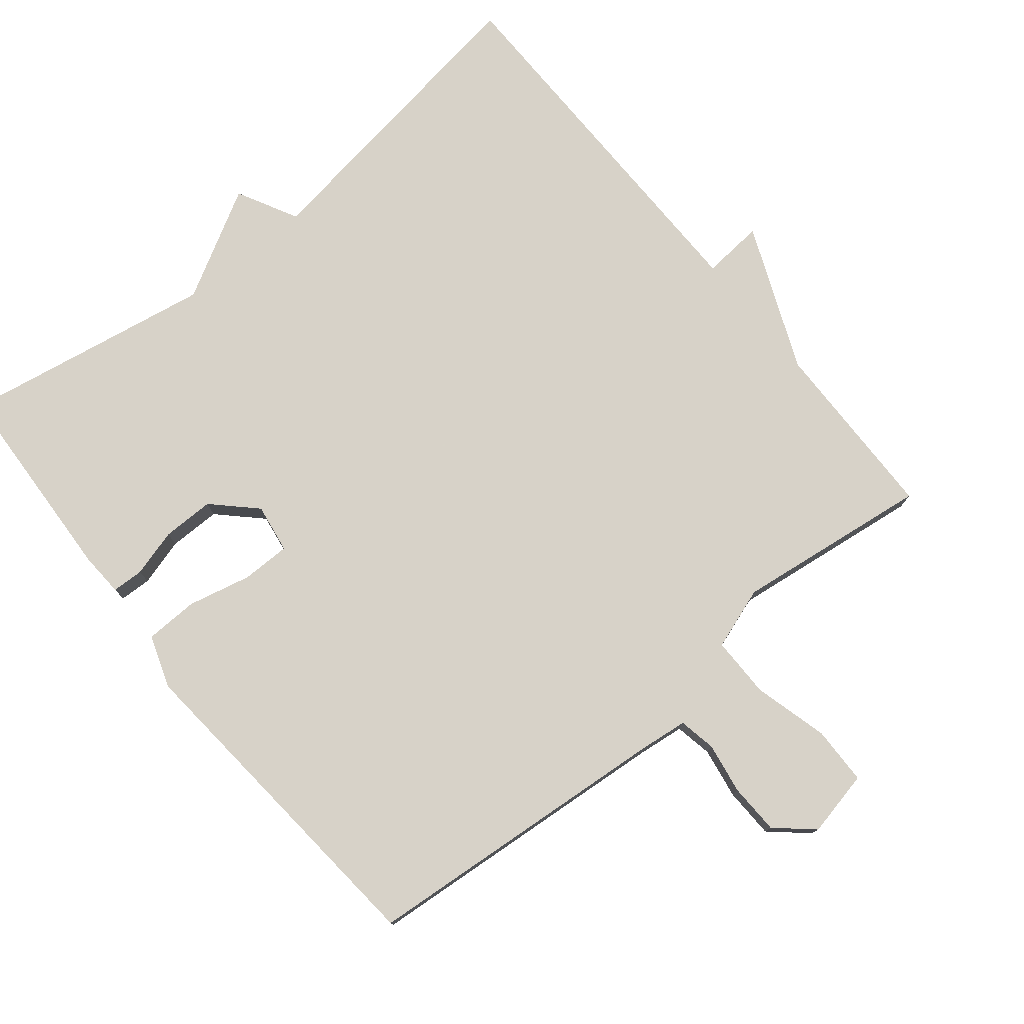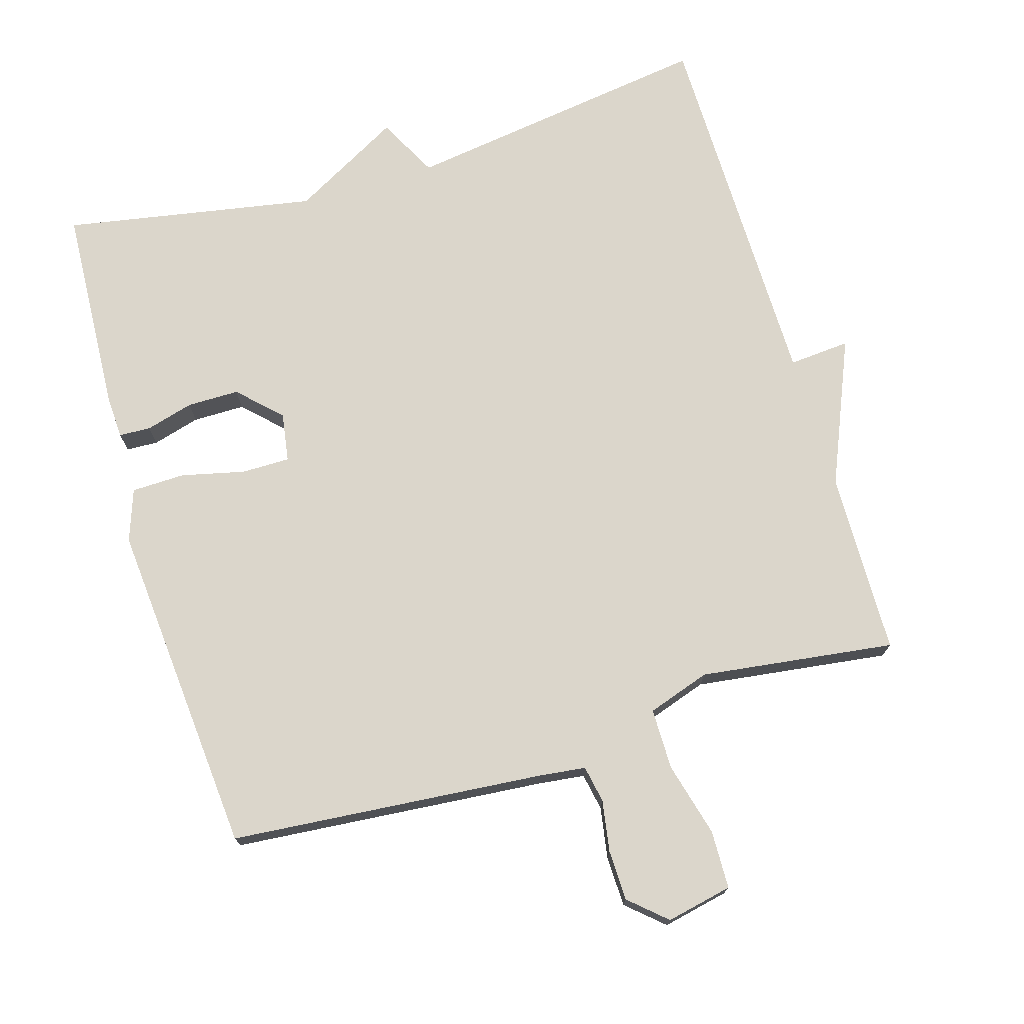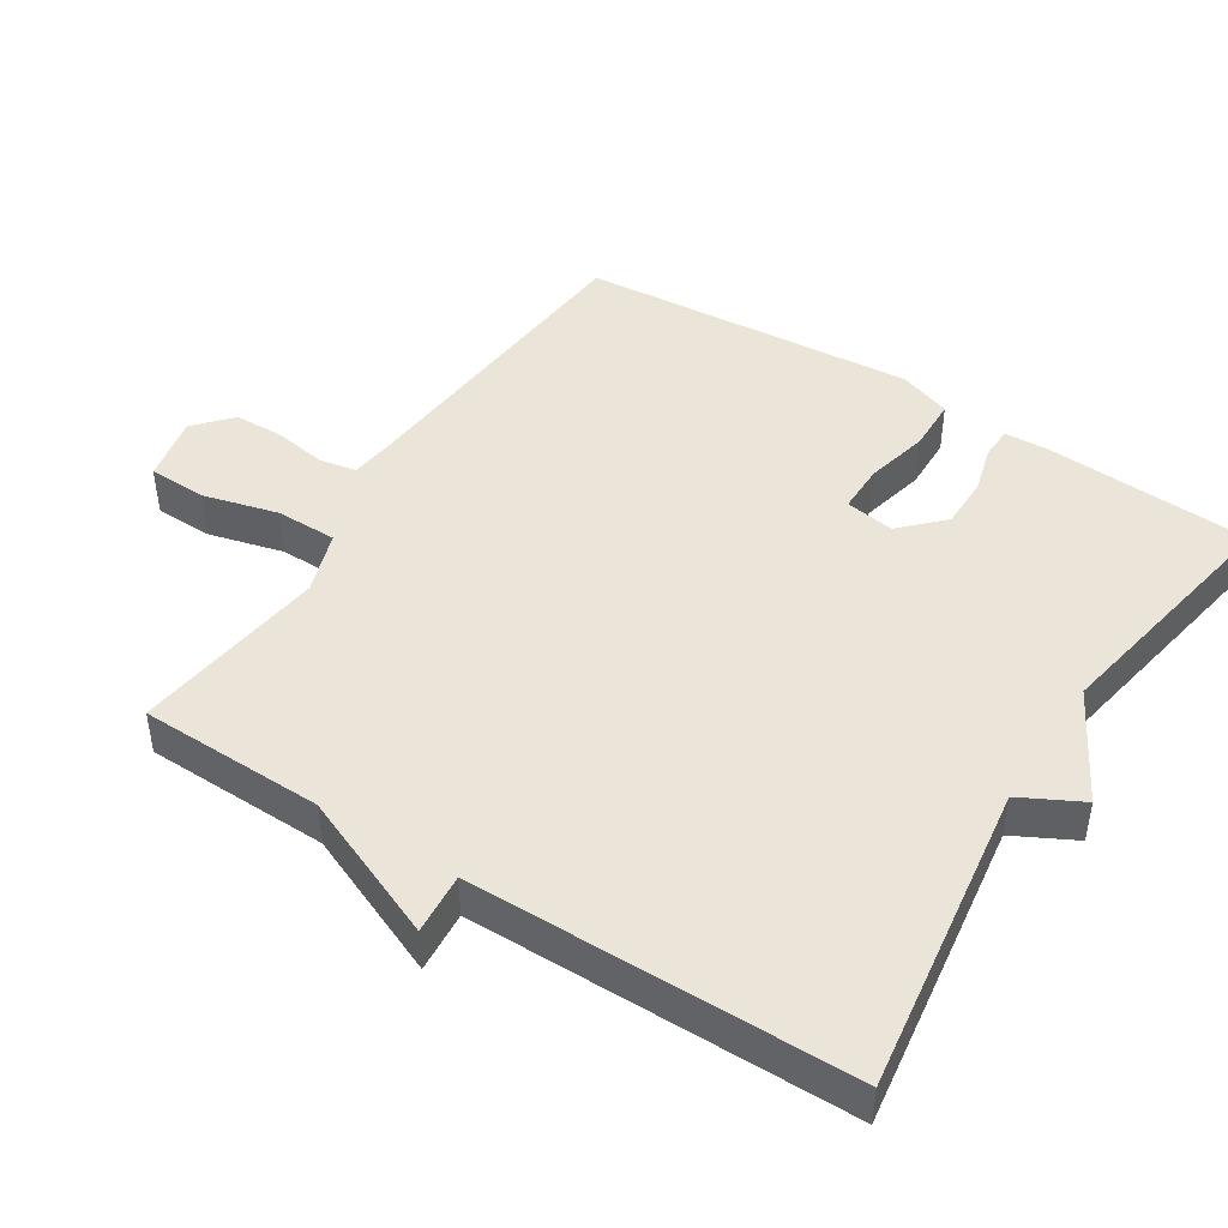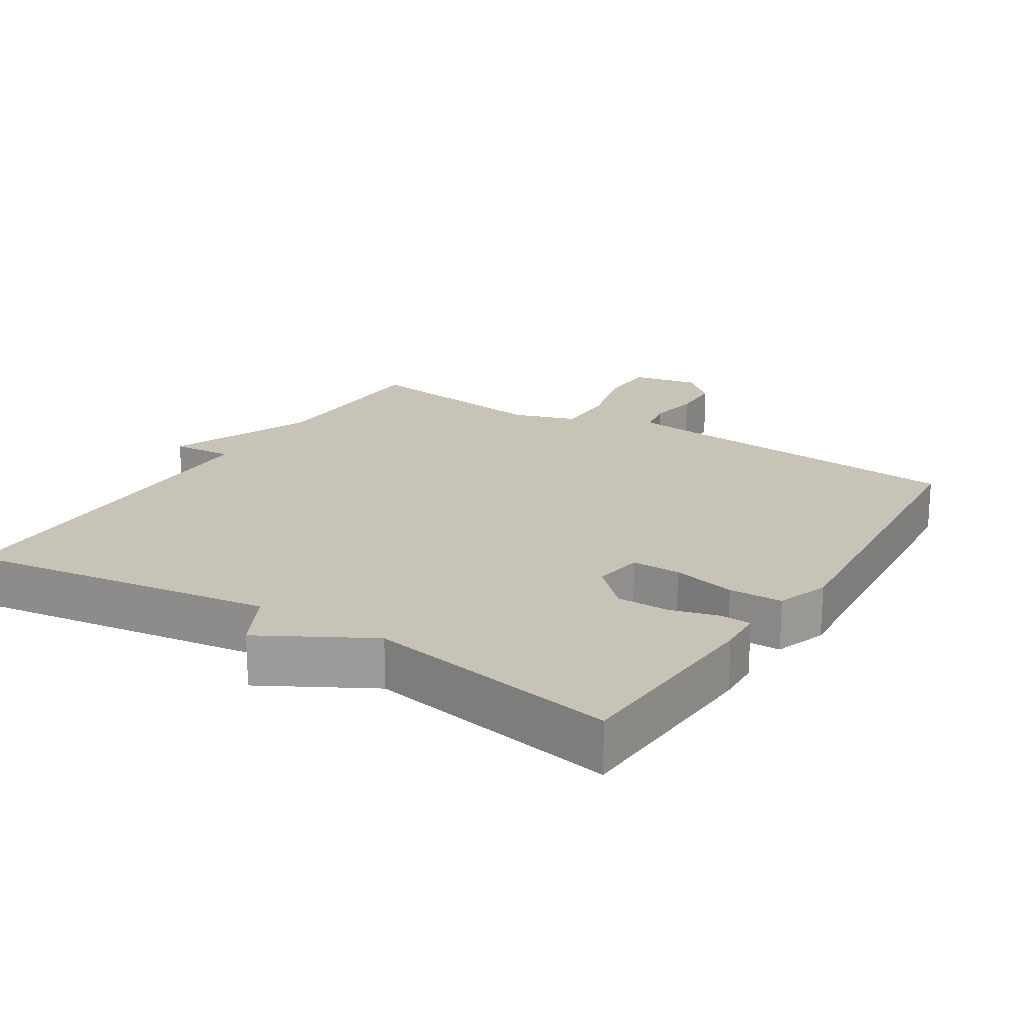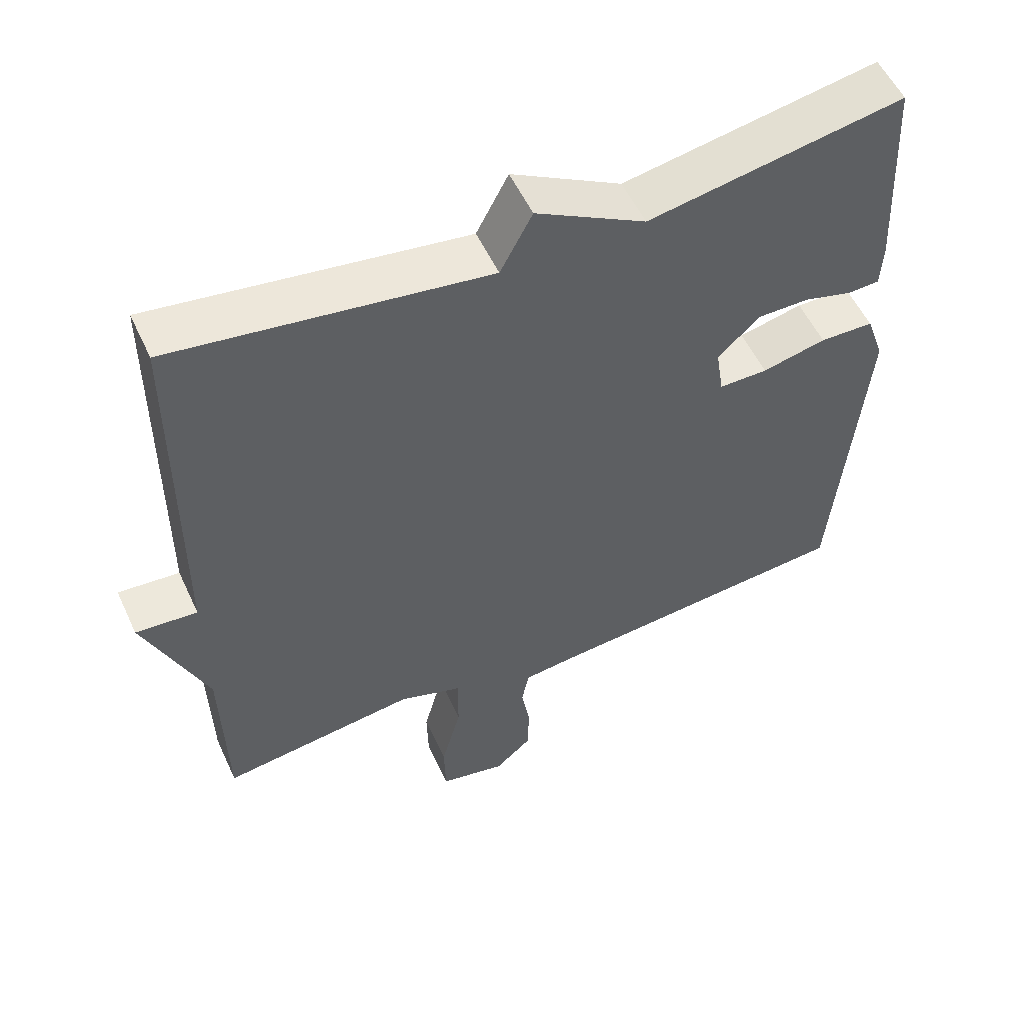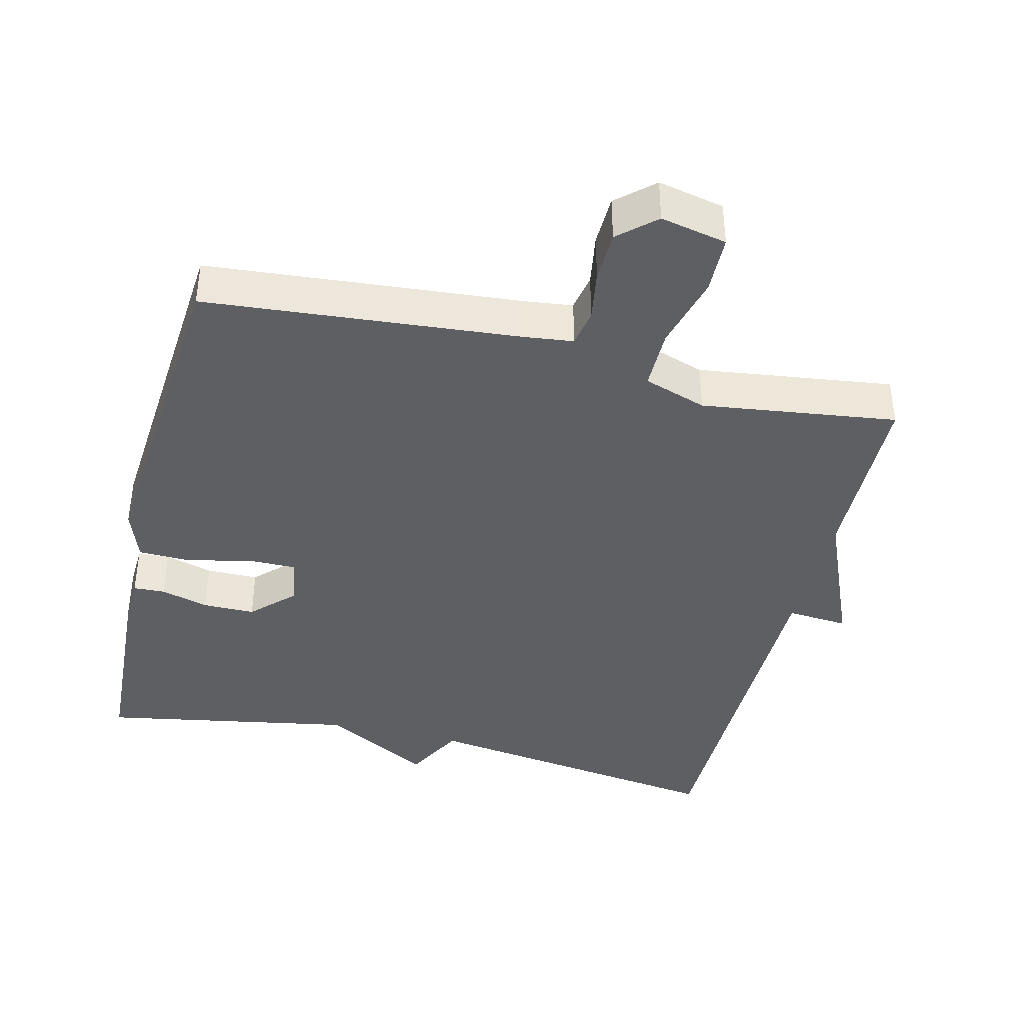
<metadata>
{"format":"obj","ext":"obj","renderer":"f3d","projection":"perspective","resolution":1024,"background":"white","views":[{"elev":77.3,"azim":140.7,"up":"+Y"},{"elev":73.6,"azim":163.4,"up":"+Y"},{"elev":45.4,"azim":-57.4,"up":"+Y"},{"elev":19.8,"azim":32.2,"up":"+Y"},{"elev":54.8,"azim":-24.7,"up":"+Z"},{"elev":-40.3,"azim":166.4,"up":"+Y"}]}
</metadata>
<code>
v -0.5 0.07 -0.5
v -0.505 0.07 -0.238
v -0.592 0.07 -0.031
v -0.505 0.07 -0.038
v -0.5 0.07 0.5
v -0.059 0.07 0.436
v -0.014 0.07 0.522
v 0.141 0.07 0.436
v 0.5 0.07 0.5
v 0.516 0.07 0.206
v 0.513 0.07 0.143
v 0.468 0.07 0.141
v 0.4 0.07 0.16
v 0.326 0.07 0.16
v 0.268 0.07 0.103
v 0.279 0.07 0.033
v 0.348 0.07 0.033
v 0.438 0.07 0.054
v 0.514 0.07 0.052
v 0.54 0.07 -0.022
v 0.5 0.07 -0.5
v 0.053 0.07 -0.538
v -0.014 0.07 -0.546
v -0.024 0.07 -0.599
v -0.012 0.07 -0.672
v -0.014 0.07 -0.744
v -0.066 0.07 -0.79
v -0.16 0.07 -0.77
v -0.162 0.07 -0.687
v -0.134 0.07 -0.581
v -0.134 0.07 -0.494
v -0.223 0.07 -0.464
v -0.5 0 -0.5
v -0.505 0 -0.238
v -0.592 0 -0.031
v -0.505 0 -0.038
v -0.5 0 0.5
v -0.059 0 0.436
v -0.014 0 0.522
v 0.141 0 0.436
v 0.5 0 0.5
v 0.516 0 0.206
v 0.513 0 0.143
v 0.468 0 0.141
v 0.4 0 0.16
v 0.326 0 0.16
v 0.268 0 0.103
v 0.279 0 0.033
v 0.348 0 0.033
v 0.438 0 0.054
v 0.514 0 0.052
v 0.54 0 -0.022
v 0.5 0 -0.5
v 0.053 0 -0.538
v -0.014 0 -0.546
v -0.024 0 -0.599
v -0.012 0 -0.672
v -0.014 0 -0.744
v -0.066 0 -0.79
v -0.16 0 -0.77
v -0.162 0 -0.687
v -0.134 0 -0.581
v -0.134 0 -0.494
v -0.223 0 -0.464
f 28 29 30
f 27 28 30
f 26 27 30
f 25 26 30
f 24 25 30
f 23 24 30 31
f 22 23 31
f 22 31 32
f 21 22 32
f 20 21 32
f 19 20 32
f 18 19 32
f 17 18 32
f 11 12 13
f 10 11 13
f 9 10 13
f 8 9 13
f 8 13 14
f 7 8 14
f 6 7 14
f 6 14 15
f 5 6 15
f 4 5 15
f 2 3 4
f 1 2 4
f 32 1 4
f 17 32 4
f 16 17 4
f 4 15 16
f 62 61 60
f 62 60 59
f 62 59 58
f 62 58 57
f 62 57 56
f 63 62 56 55
f 63 55 54
f 64 63 54
f 64 54 53
f 64 53 52
f 64 52 51
f 64 51 50
f 64 50 49
f 45 44 43
f 45 43 42
f 45 42 41
f 45 41 40
f 46 45 40
f 46 40 39
f 46 39 38
f 47 46 38
f 47 38 37
f 47 37 36
f 36 35 34
f 36 34 33
f 36 33 64
f 36 64 49
f 36 49 48
f 48 47 36
f 1 33 34 2
f 2 34 35 3
f 3 35 36 4
f 4 36 37 5
f 5 37 38 6
f 6 38 39 7
f 7 39 40 8
f 8 40 41 9
f 9 41 42 10
f 10 42 43 11
f 11 43 44 12
f 12 44 45 13
f 13 45 46 14
f 14 46 47 15
f 15 47 48 16
f 16 48 49 17
f 17 49 50 18
f 18 50 51 19
f 19 51 52 20
f 20 52 53 21
f 21 53 54 22
f 22 54 55 23
f 23 55 56 24
f 24 56 57 25
f 25 57 58 26
f 26 58 59 27
f 27 59 60 28
f 28 60 61 29
f 29 61 62 30
f 30 62 63 31
f 31 63 64 32
f 32 64 33 1

</code>
